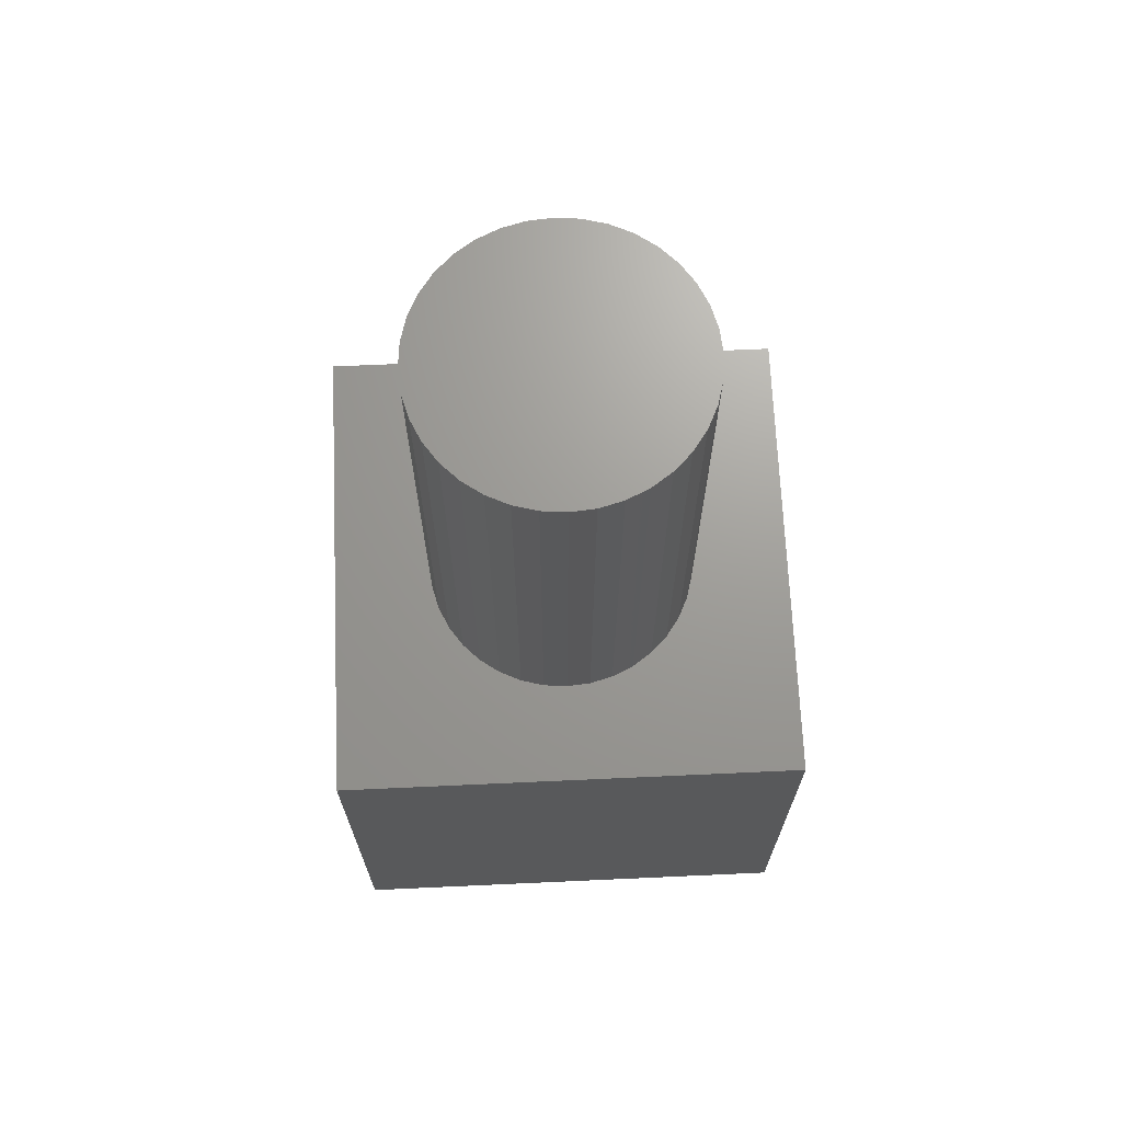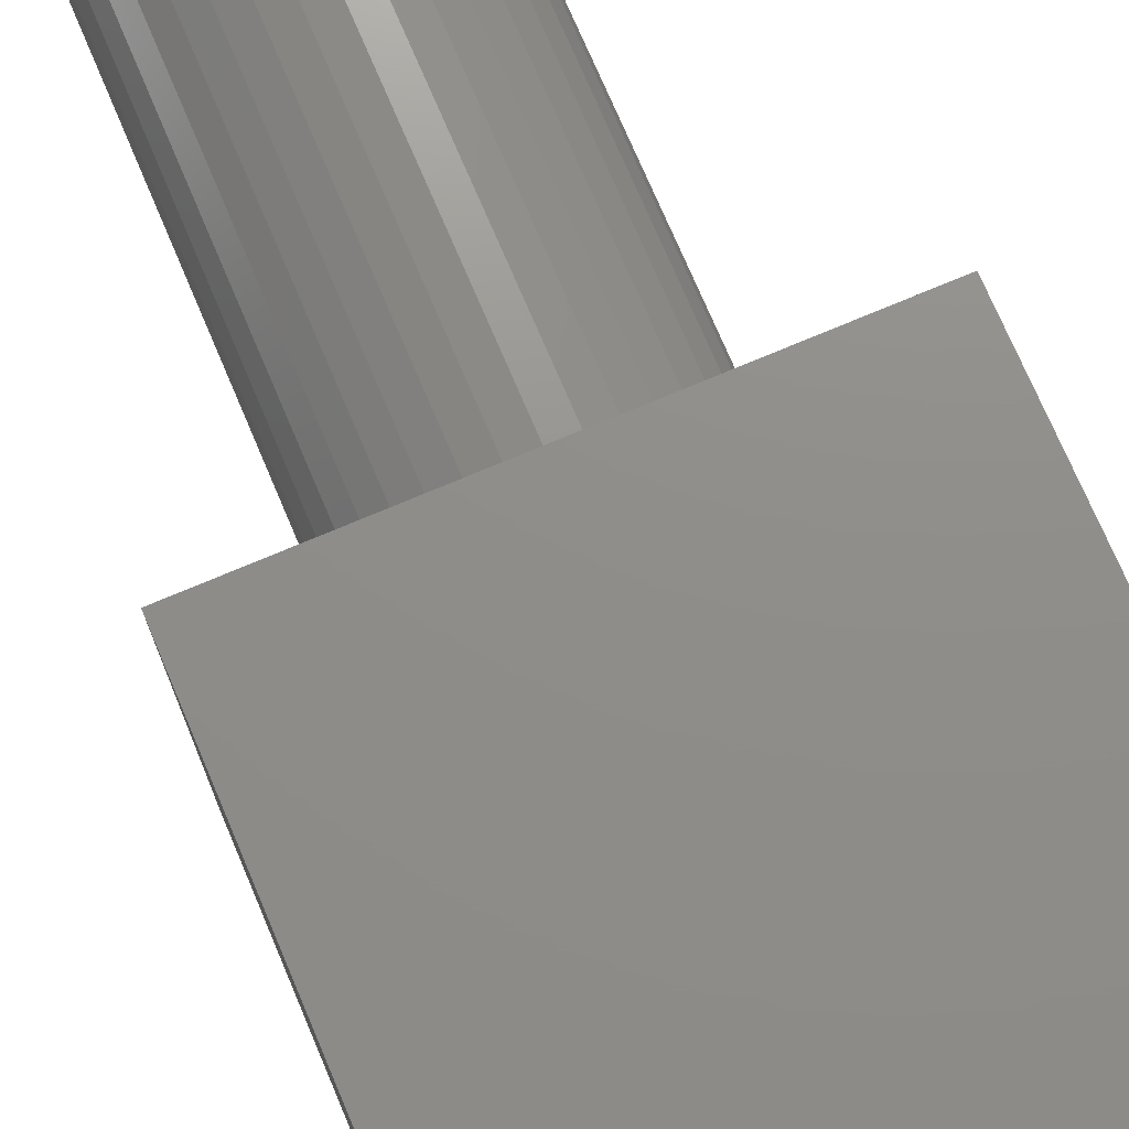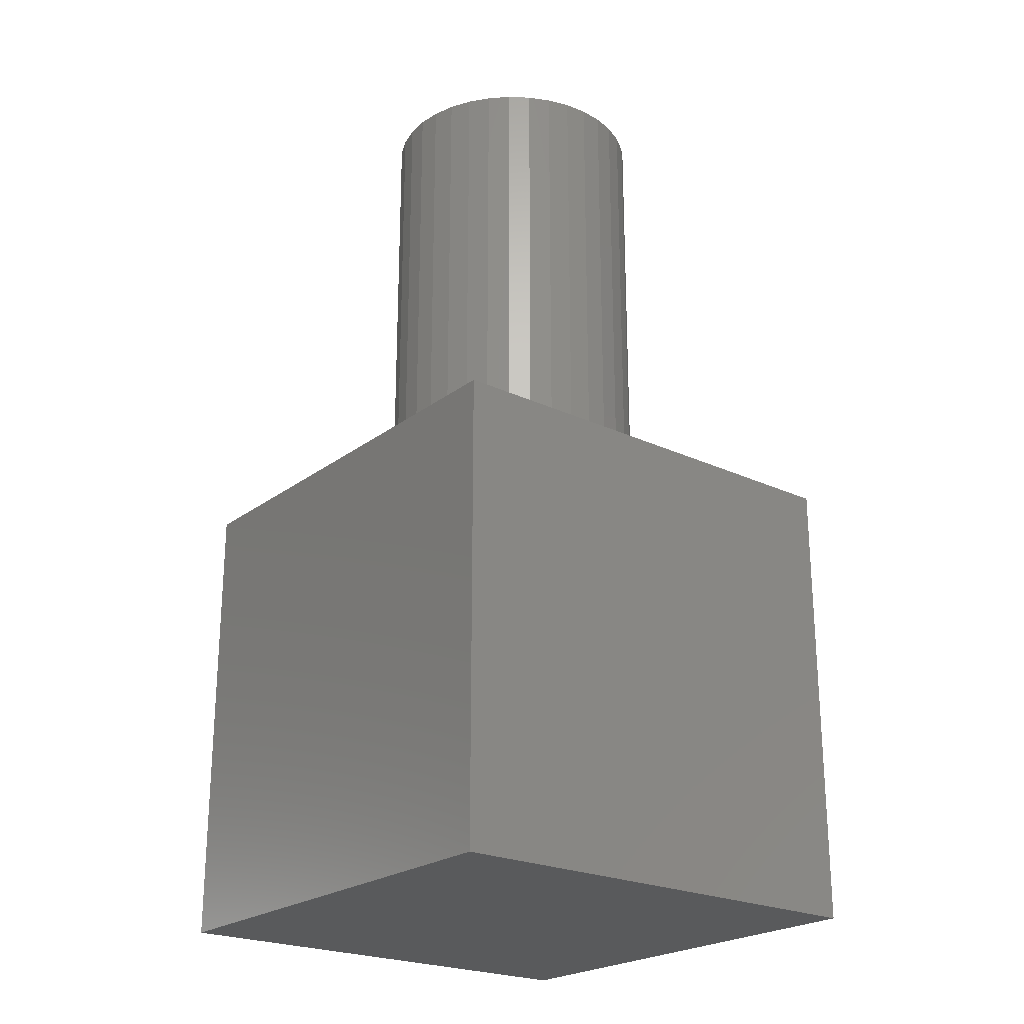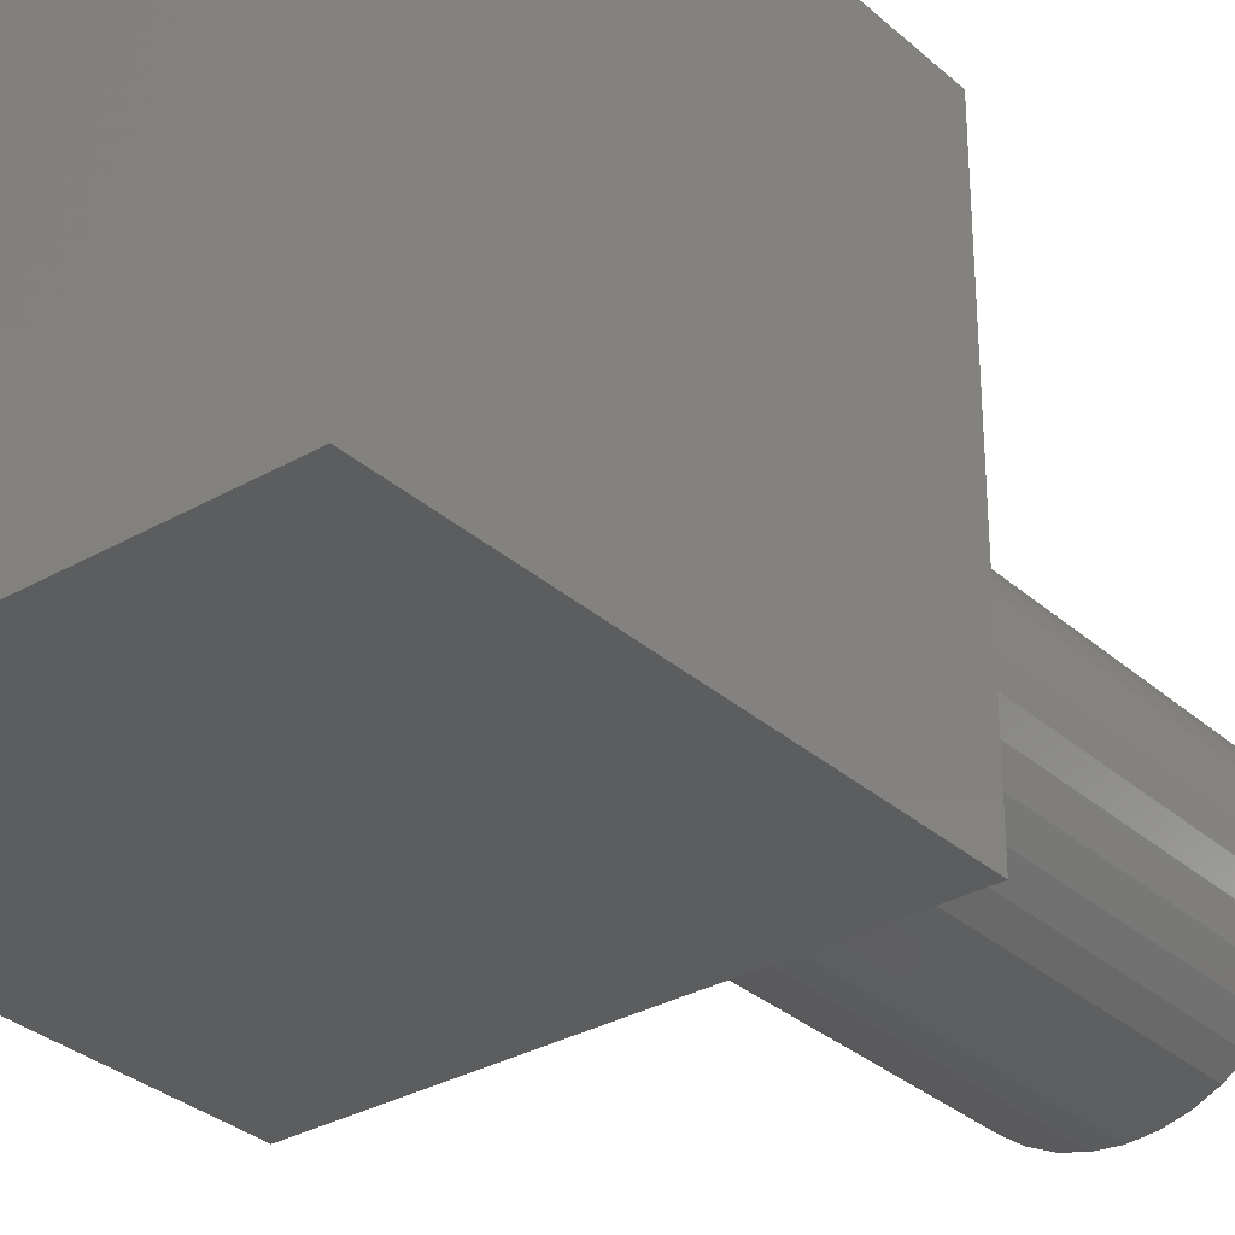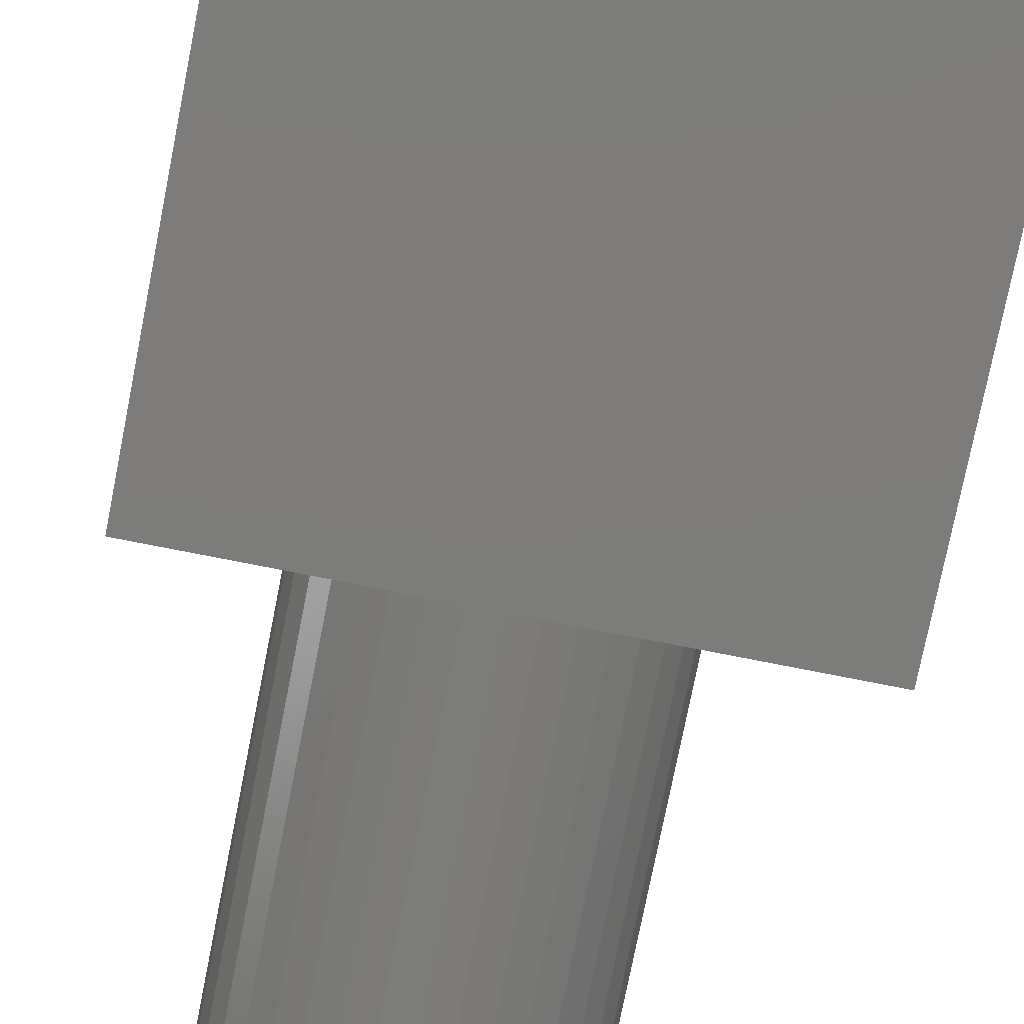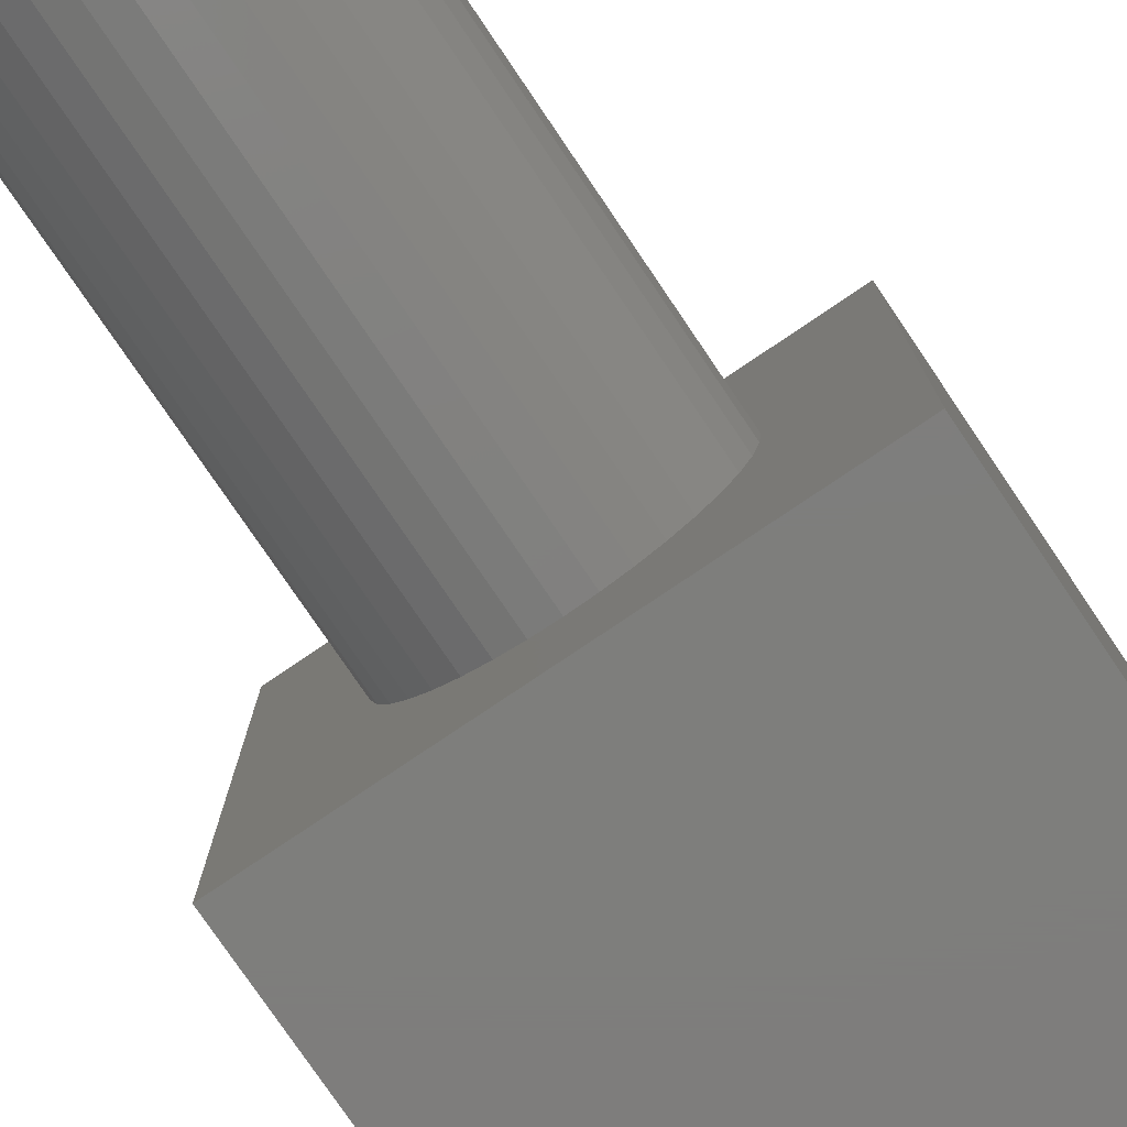
<metadata>
{"format":"stl","ext":"stl","renderer":"f3d","projection":"perspective","resolution":1024,"background":"white","views":[{"elev":69.2,"azim":87.4,"up":"+Z"},{"elev":73.7,"azim":157.0,"up":"+Y"},{"elev":-23.2,"azim":-38.5,"up":"+Z"},{"elev":-31.6,"azim":-141.0,"up":"+Y"},{"elev":-75.7,"azim":168.8,"up":"+Y"},{"elev":-77.8,"azim":34.1,"up":"+Y"}]}
</metadata>
<code>
# stl→obj: 80 verts, 156 faces
v 10 0 10
v 10 10 0
v 10 10 10
v 10 0 0
v 7.9 5 10
v 7.856 5.504 10
v 7.725 5.992 10
v 7.511 6.45 10
v 7.222 6.864 10
v 6.864 7.222 10
v 6.45 7.511 10
v 5.992 7.725 10
v 5.504 7.856 10
v 5 7.9 10
v 0 10 10
v 4.496 7.856 10
v 2.144 5.504 10
v 2.1 5 10
v 2.275 5.992 10
v 2.489 6.45 10
v 2.778 6.864 10
v 3.136 7.222 10
v 3.55 7.511 10
v 4.008 7.725 10
v 7.856 4.496 10
v 7.725 4.008 10
v 7.511 3.55 10
v 7.222 3.136 10
v 6.864 2.778 10
v 6.45 2.489 10
v 5.992 2.275 10
v 5.504 2.144 10
v 5 2.1 10
v 0 0 10
v 4.496 2.144 10
v 4.008 2.275 10
v 2.144 4.496 10
v 3.55 2.489 10
v 3.136 2.778 10
v 2.778 3.136 10
v 2.489 3.55 10
v 2.275 4.008 10
v 0 0 0
v 0 10 0
v 2.489 3.55 20
v 2.778 3.136 20
v 7.856 5.504 20
v 7.725 5.992 20
v 7.9 5 20
v 7.511 6.45 20
v 5 2.1 20
v 4.496 2.144 20
v 2.144 4.496 20
v 2.275 4.008 20
v 7.856 4.496 20
v 2.1 5 20
v 5 7.9 20
v 5.504 7.856 20
v 7.222 6.864 20
v 3.55 7.511 20
v 4.008 7.725 20
v 6.45 2.489 20
v 5.992 2.275 20
v 4.008 2.275 20
v 3.55 2.489 20
v 7.511 3.55 20
v 7.725 4.008 20
v 2.489 6.45 20
v 2.275 5.992 20
v 3.136 2.778 20
v 5.992 7.725 20
v 5.504 2.144 20
v 4.496 7.856 20
v 6.45 7.511 20
v 6.864 7.222 20
v 2.144 5.504 20
v 7.222 3.136 20
v 6.864 2.778 20
v 3.136 7.222 20
v 2.778 6.864 20
f 1 2 3
f 2 1 4
f 3 5 1
f 3 6 5
f 3 7 6
f 3 8 7
f 3 9 8
f 3 10 9
f 3 11 10
f 3 12 11
f 3 13 12
f 3 14 13
f 15 14 3
f 14 15 16
f 17 15 18
f 19 15 17
f 20 15 19
f 21 15 20
f 22 15 21
f 23 15 22
f 24 15 23
f 16 15 24
f 25 1 5
f 26 1 25
f 27 1 26
f 28 1 27
f 29 1 28
f 30 1 29
f 31 1 30
f 32 1 31
f 33 1 32
f 34 33 35
f 34 35 36
f 34 18 15
f 18 34 37
f 33 34 1
f 38 34 36
f 39 34 38
f 40 34 39
f 41 34 40
f 42 34 41
f 37 34 42
f 43 15 44
f 15 43 34
f 2 15 3
f 15 2 44
f 43 1 34
f 1 43 4
f 40 45 41
f 45 40 46
f 47 7 48
f 7 47 6
f 49 6 47
f 6 49 5
f 48 8 50
f 8 48 7
f 35 51 52
f 51 35 33
f 42 53 37
f 53 42 54
f 55 5 49
f 5 55 25
f 37 56 18
f 56 37 53
f 13 57 58
f 57 13 14
f 50 9 59
f 9 50 8
f 24 60 61
f 60 24 23
f 31 62 63
f 62 31 30
f 38 64 65
f 64 38 36
f 66 26 67
f 26 66 27
f 19 68 20
f 68 19 69
f 39 46 40
f 46 39 70
f 39 65 70
f 65 39 38
f 12 58 71
f 58 12 13
f 32 63 72
f 63 32 31
f 16 61 73
f 61 16 24
f 36 52 64
f 52 36 35
f 10 74 75
f 74 10 11
f 18 76 17
f 76 18 56
f 11 71 74
f 71 11 12
f 47 55 49
f 48 55 47
f 48 67 55
f 50 67 48
f 50 66 67
f 59 66 50
f 59 77 66
f 75 77 59
f 75 78 77
f 74 78 75
f 74 62 78
f 71 62 74
f 71 63 62
f 58 63 71
f 58 72 63
f 57 72 58
f 57 51 72
f 73 51 57
f 73 52 51
f 61 52 73
f 61 64 52
f 60 64 61
f 60 65 64
f 79 65 60
f 79 70 65
f 80 70 79
f 80 46 70
f 68 46 80
f 68 45 46
f 69 45 68
f 69 54 45
f 76 54 69
f 76 53 54
f 53 76 56
f 33 72 51
f 72 33 32
f 67 25 55
f 25 67 26
f 59 10 75
f 10 59 9
f 41 54 42
f 54 41 45
f 23 79 60
f 79 23 22
f 14 73 57
f 73 14 16
f 30 78 62
f 78 30 29
f 77 27 66
f 27 77 28
f 78 28 77
f 28 78 29
f 20 80 21
f 80 20 68
f 21 79 22
f 79 21 80
f 17 69 19
f 69 17 76
f 43 2 4
f 2 43 44

</code>
